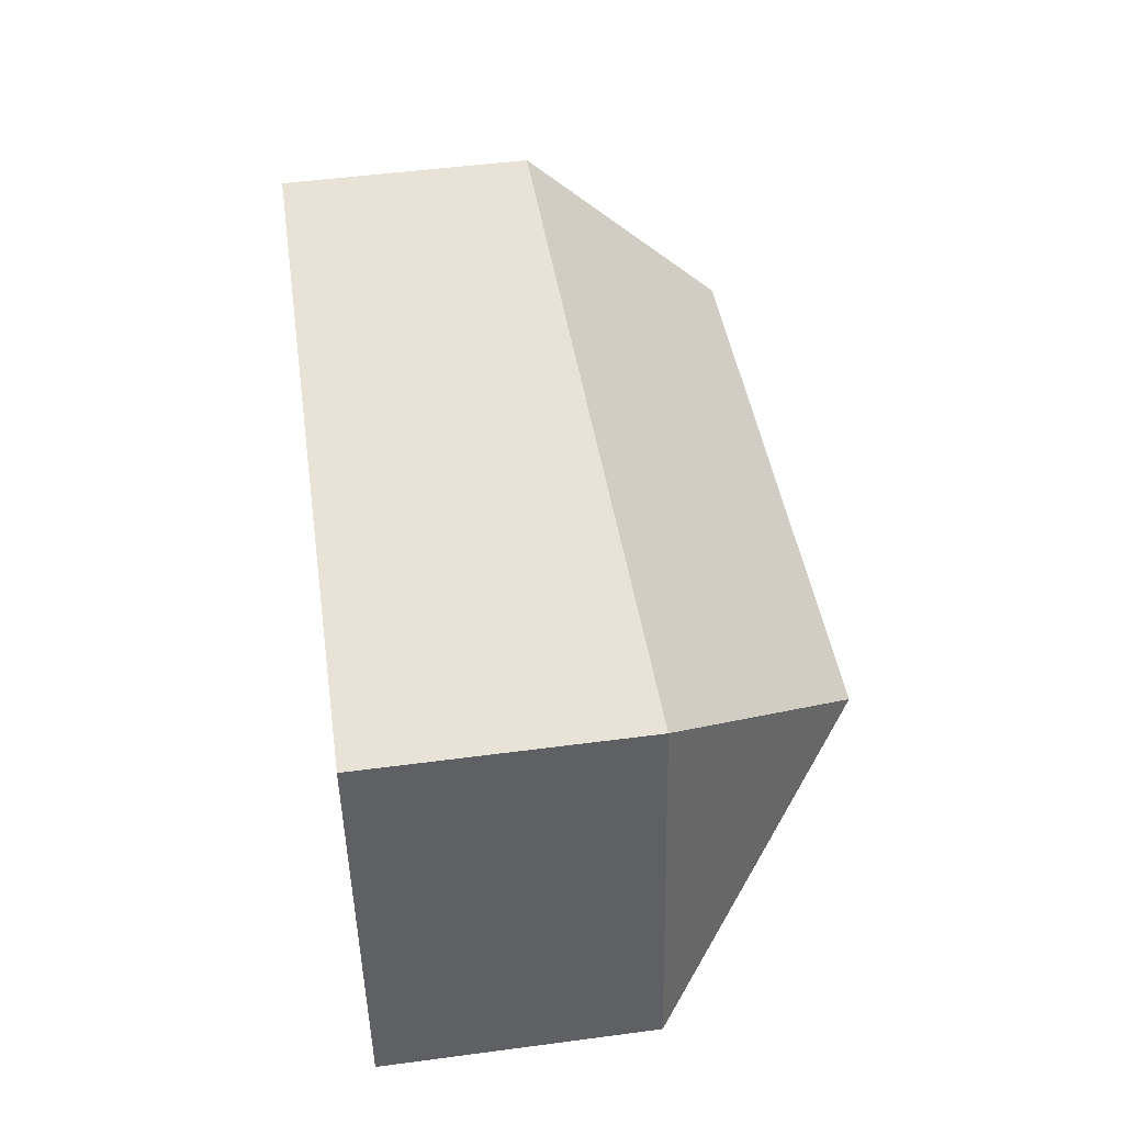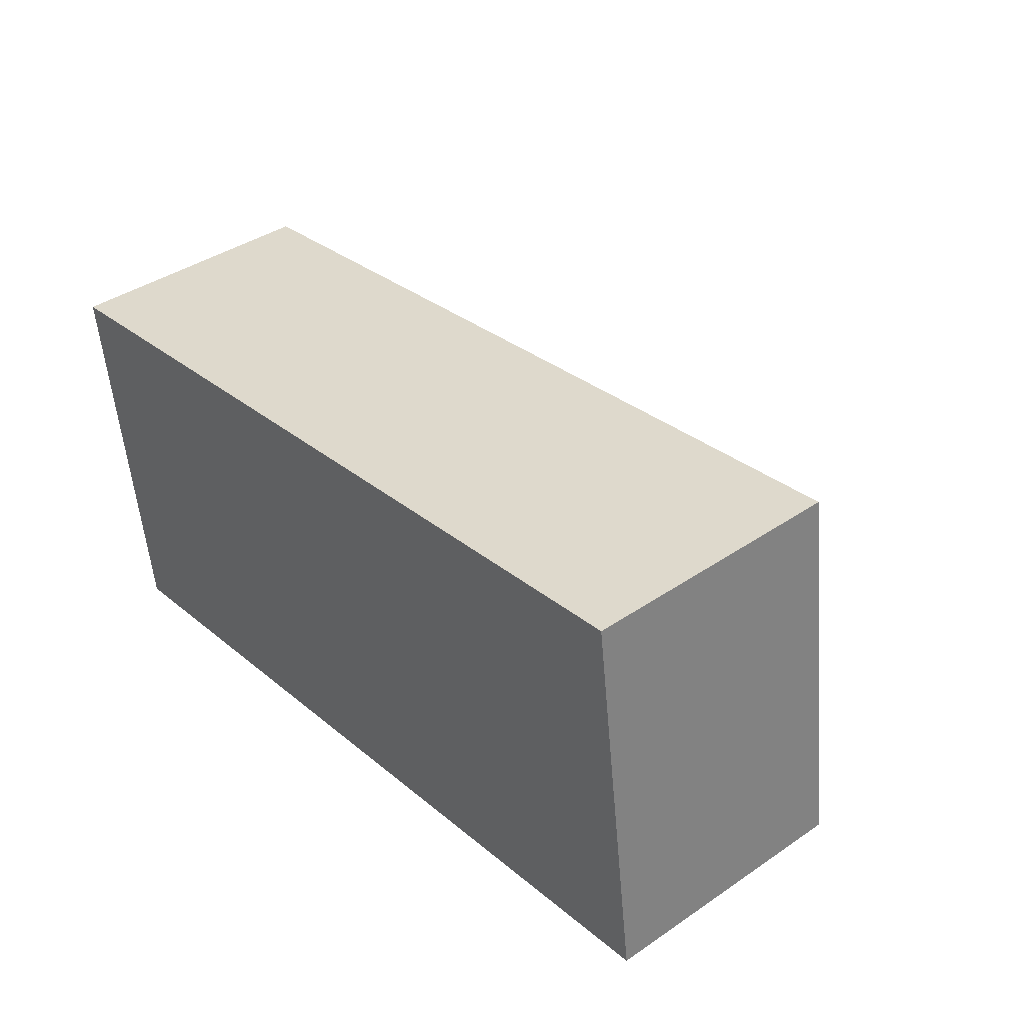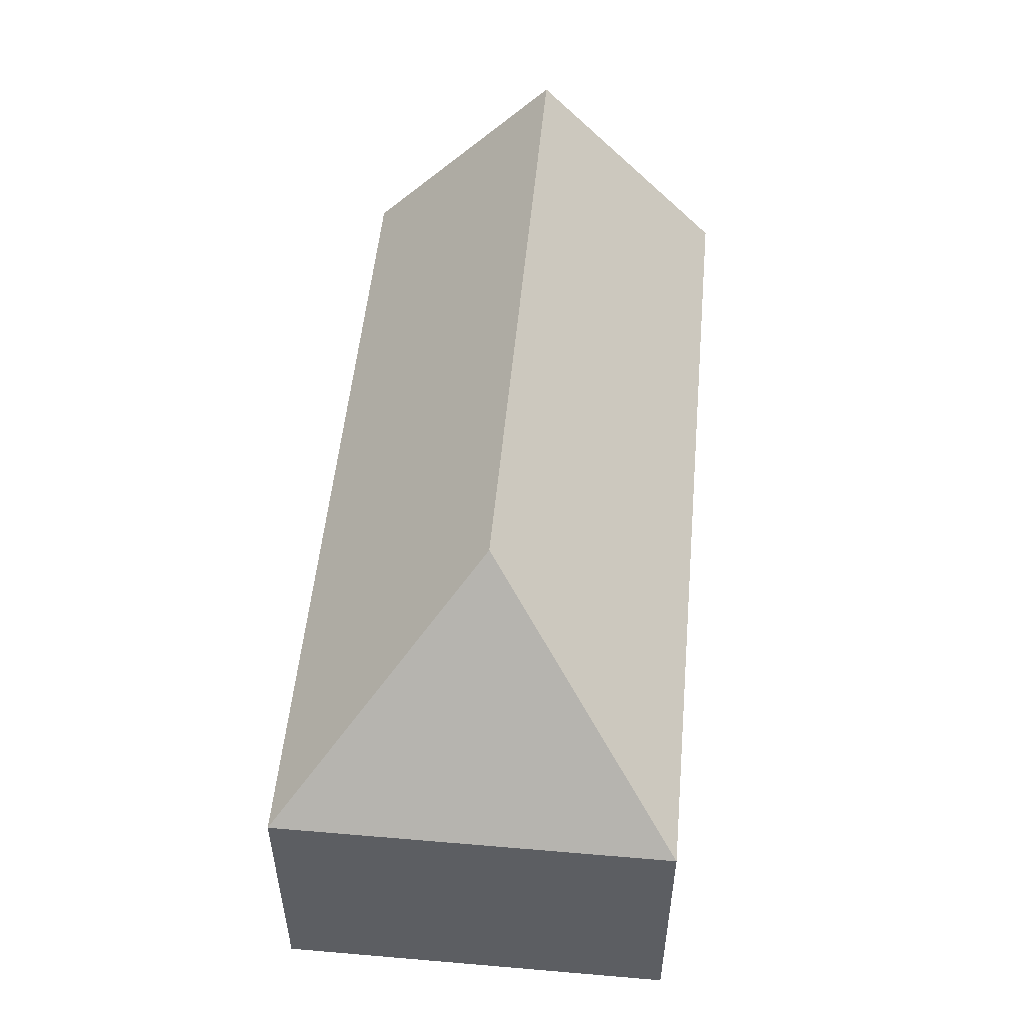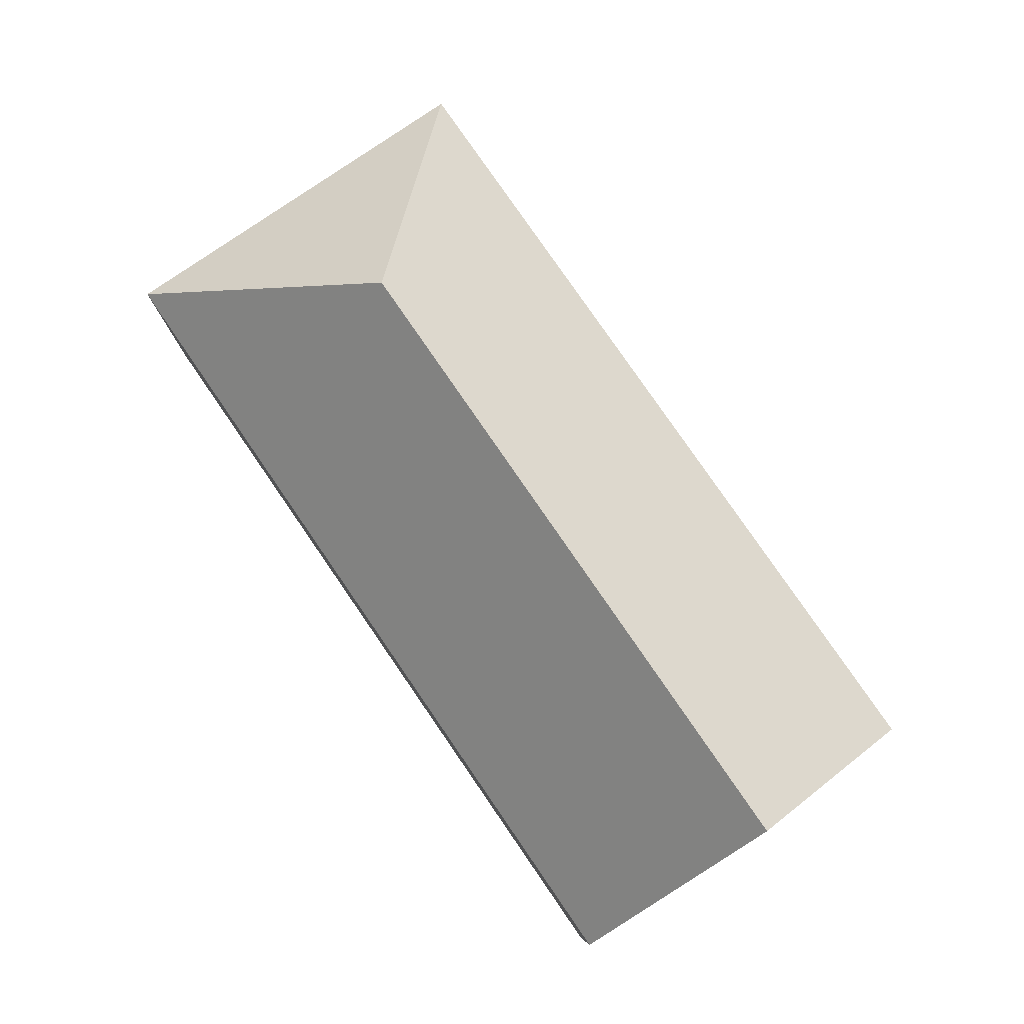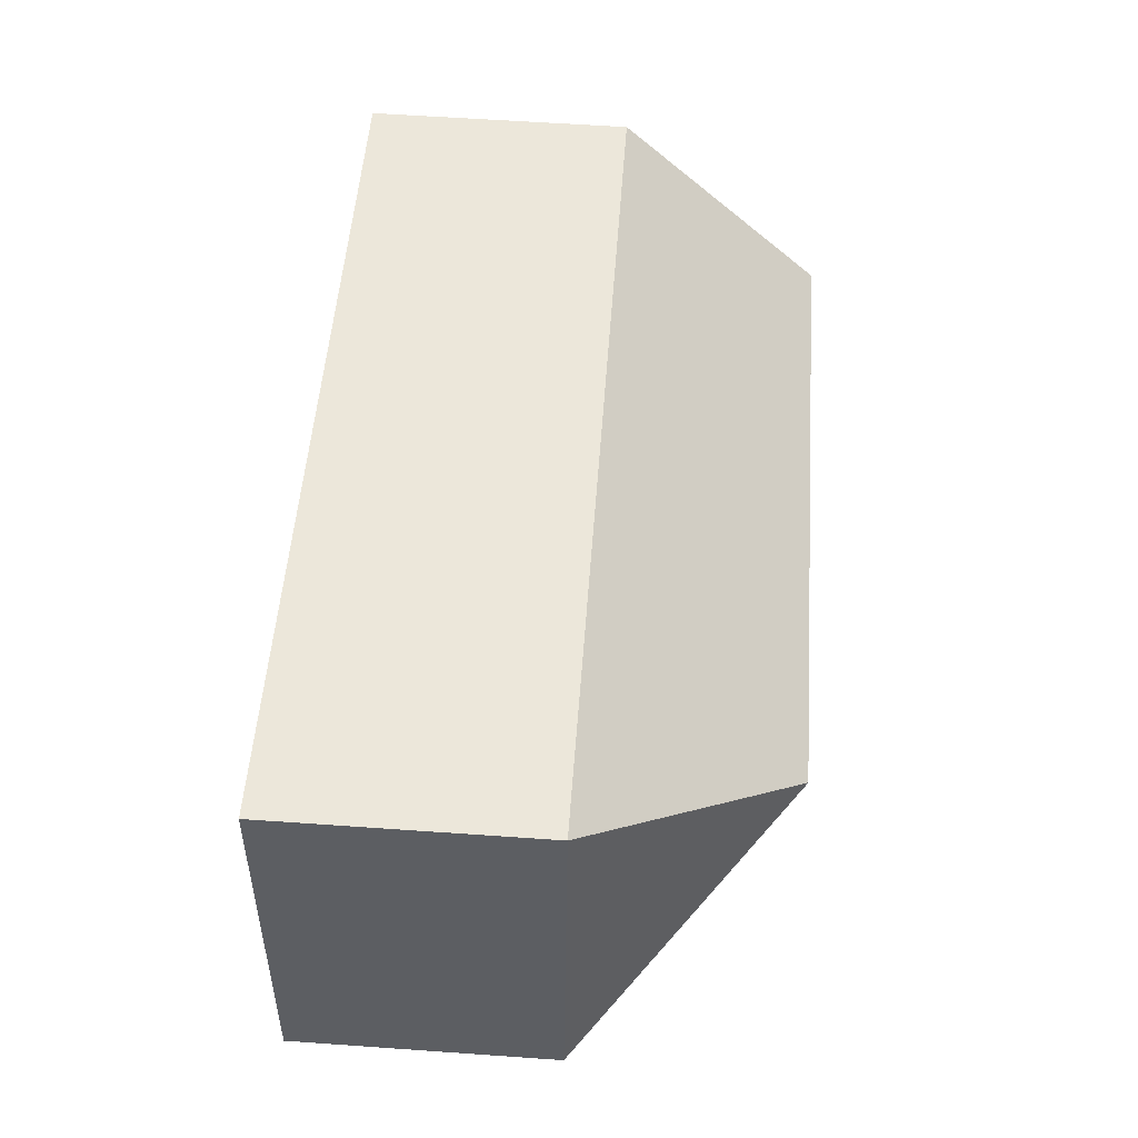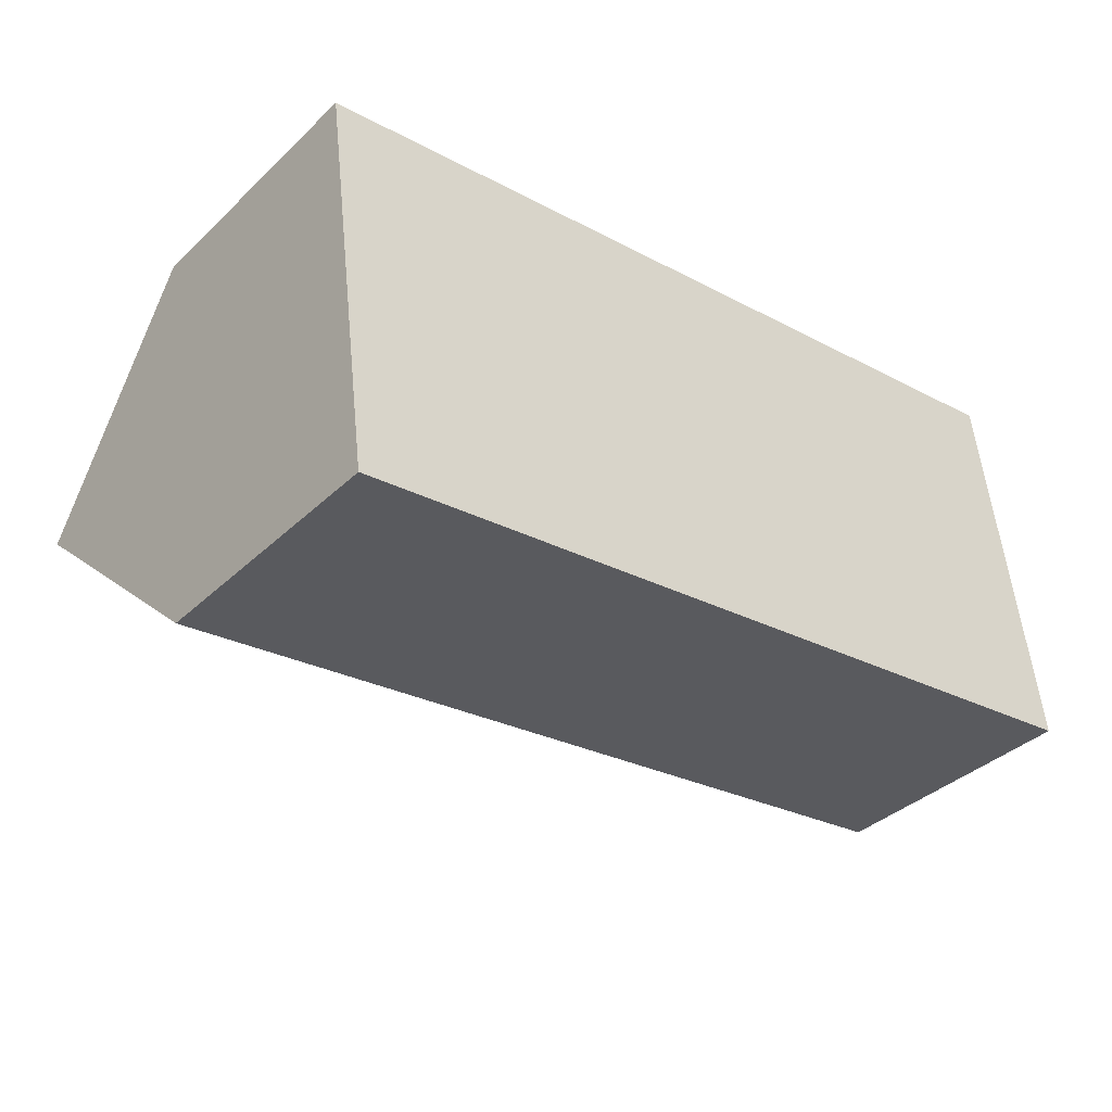
<metadata>
{"format":"obj","ext":"obj","renderer":"f3d","projection":"perspective","resolution":1024,"background":"white","views":[{"elev":50.0,"azim":81.7,"up":"+Z"},{"elev":40.0,"azim":50.0,"up":"+Z"},{"elev":52.0,"azim":87.6,"up":"+Y"},{"elev":79.5,"azim":-132.2,"up":"+Y"},{"elev":59.6,"azim":94.1,"up":"+Z"},{"elev":-37.4,"azim":-40.1,"up":"+Z"}]}
</metadata>
<code>
v  16.35 11.37 -2.587
v  0 6.347 3.886e-16
v  20.42 6.346 2.751
v  0.615 11.37 -4.706
v  21.69 6.346 -6.658
v  1.229 6.346 -9.413
v  1.229 5.764e-16 -9.413
v  0.615 2.882e-16 -4.706
v  0 0 0
v  20.42 -1.685e-16 2.751
v  21.69 4.077e-16 -6.658
g defaultobject
f 1 2 3
f 2 1 4
f 1 3 5
f 4 5 6
f 5 4 1
f 6 2 4
f 2 6 7
f 2 7 8
f 2 8 9
f 9 3 2
f 3 9 10
f 10 5 3
f 5 10 11
f 11 6 5
f 6 11 7
f 8 10 9
f 10 8 7
f 10 7 11

</code>
